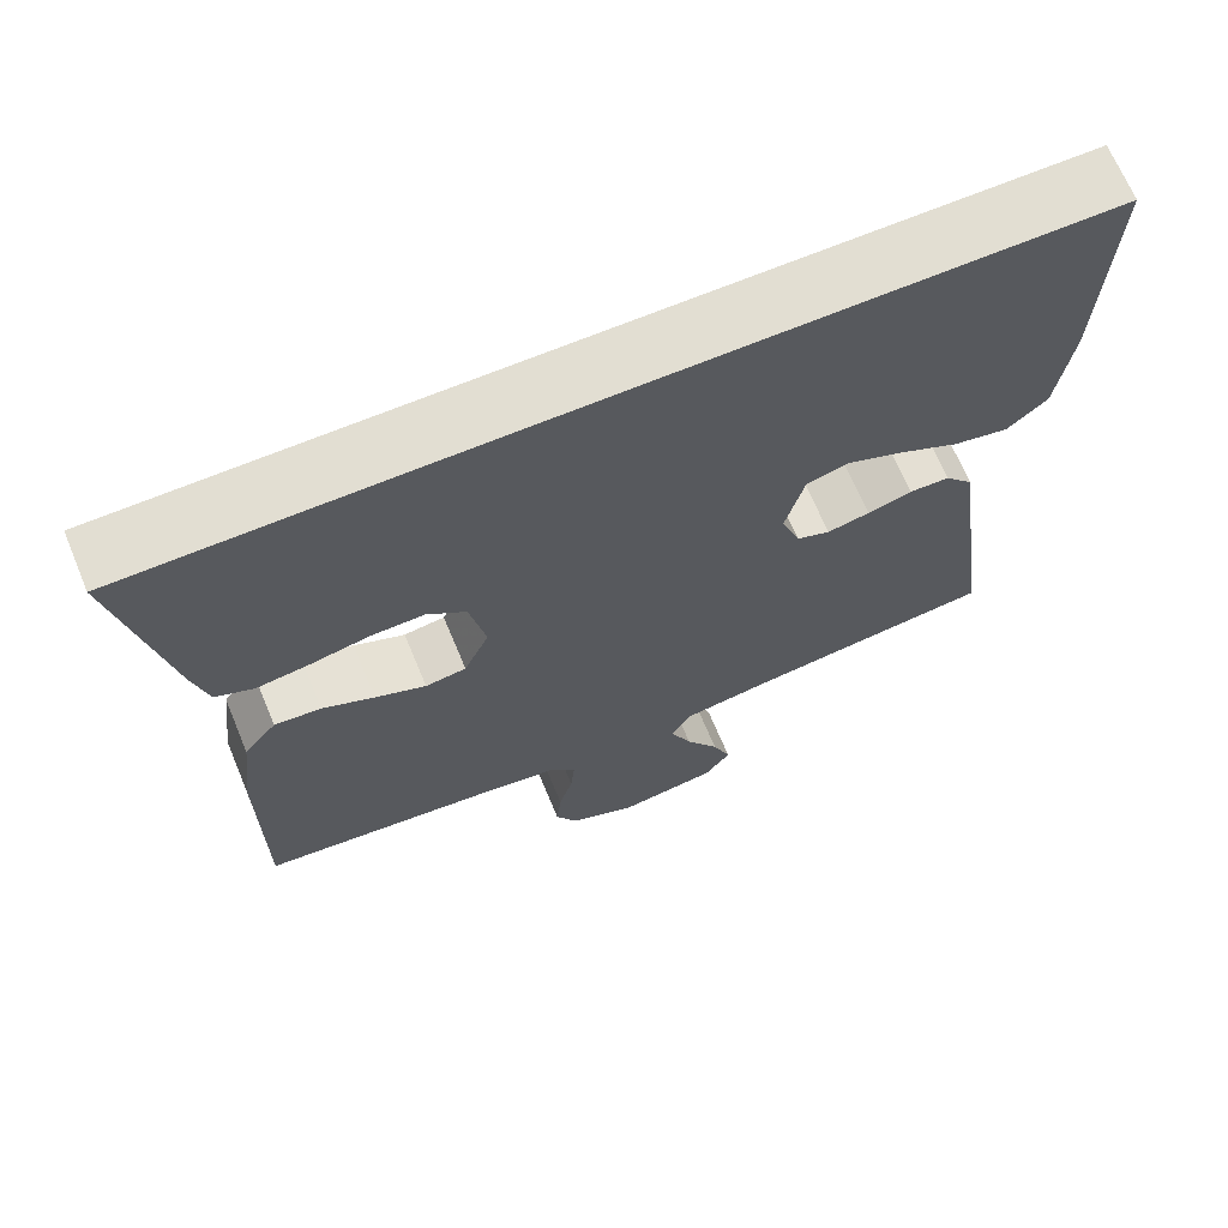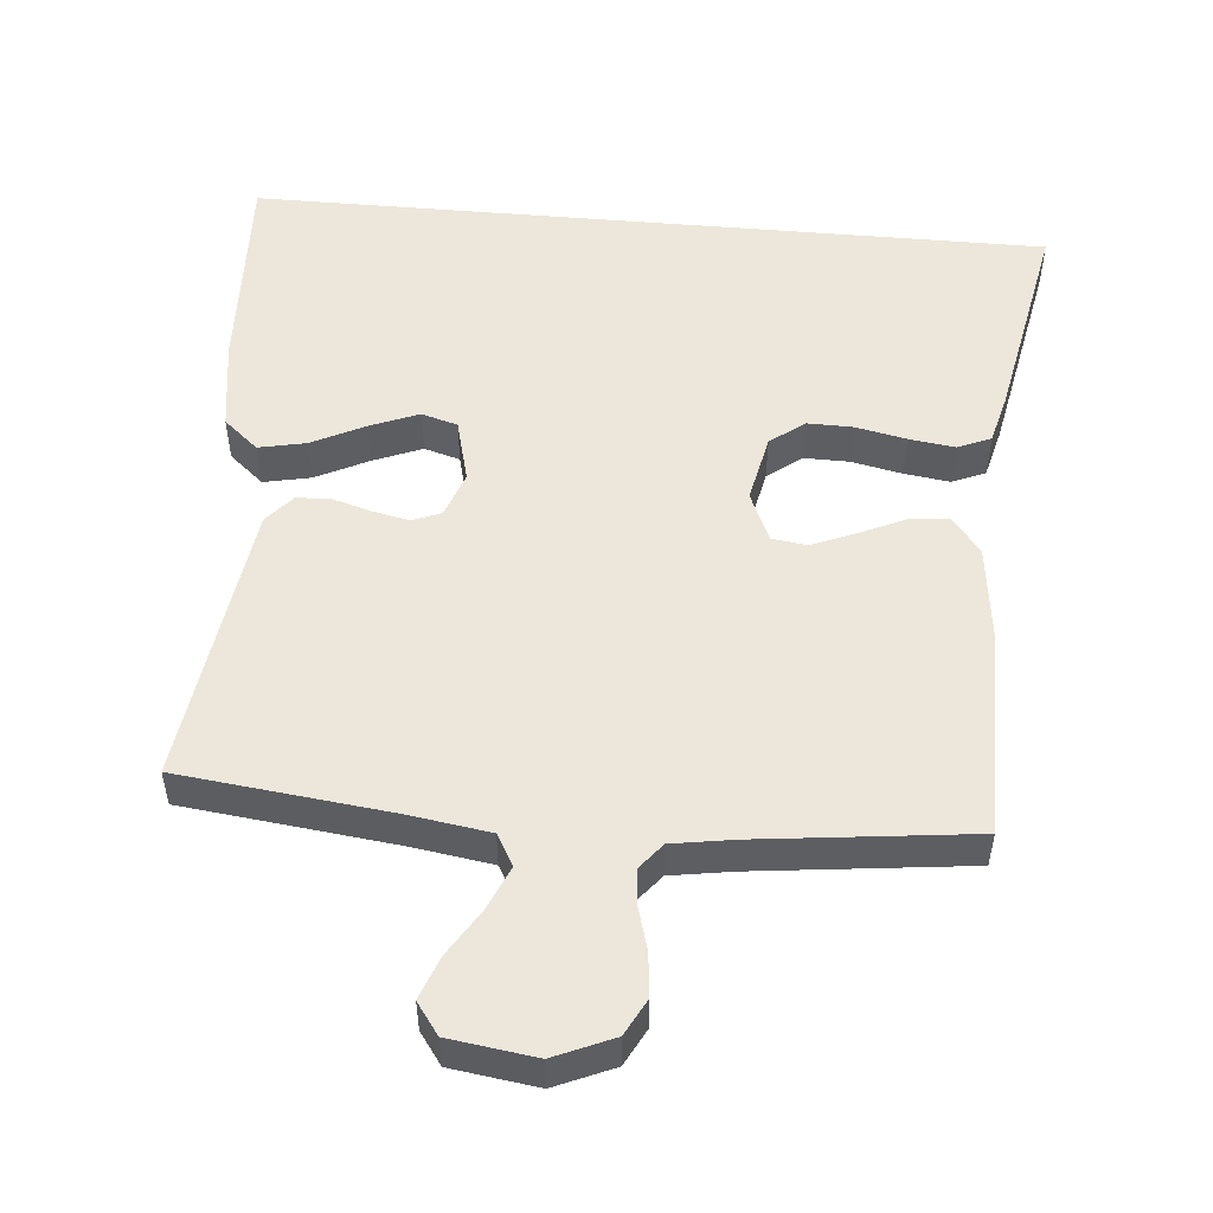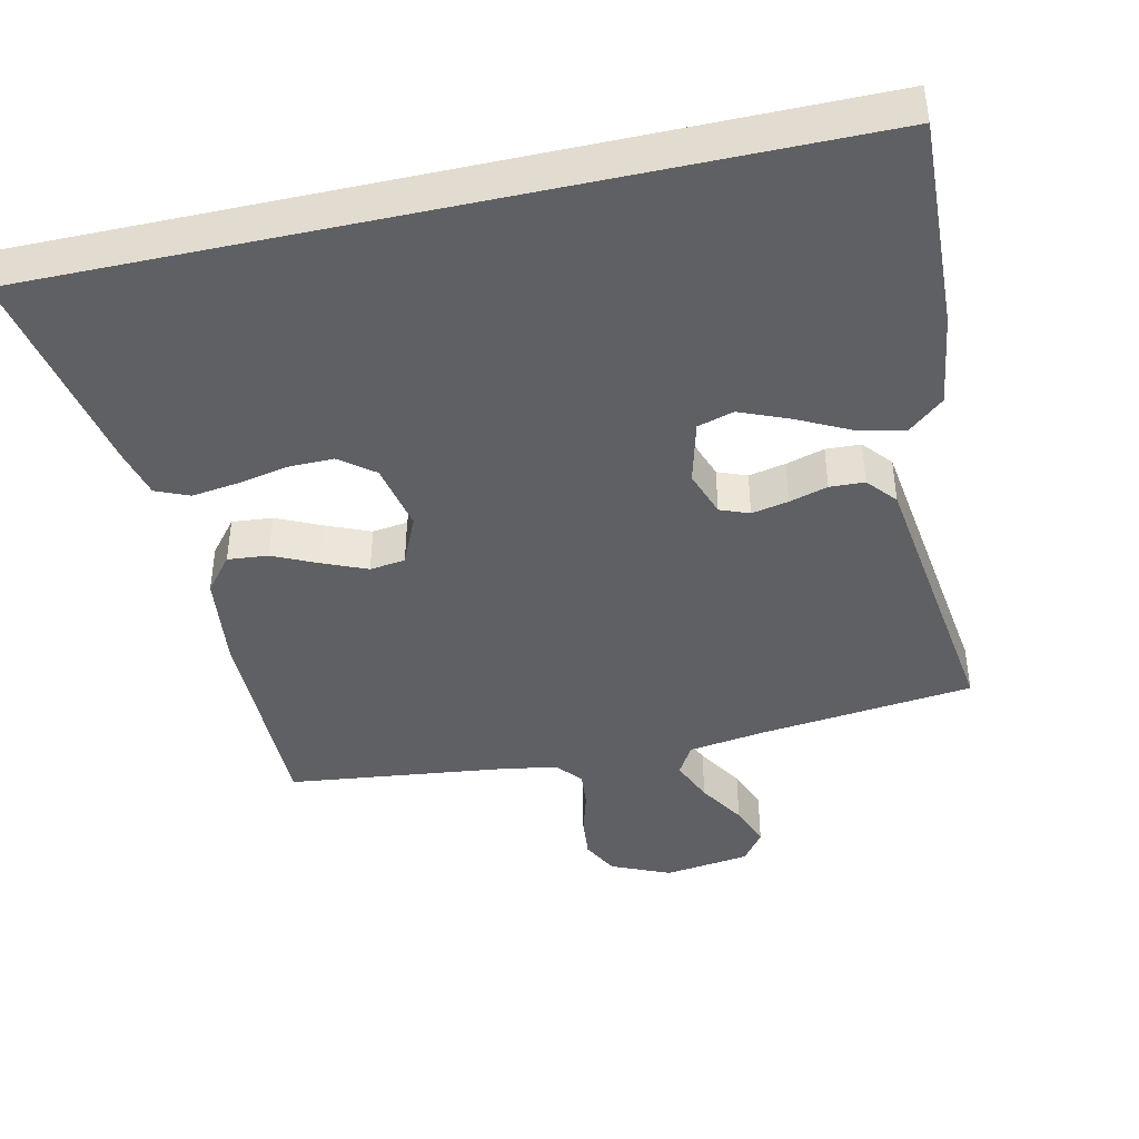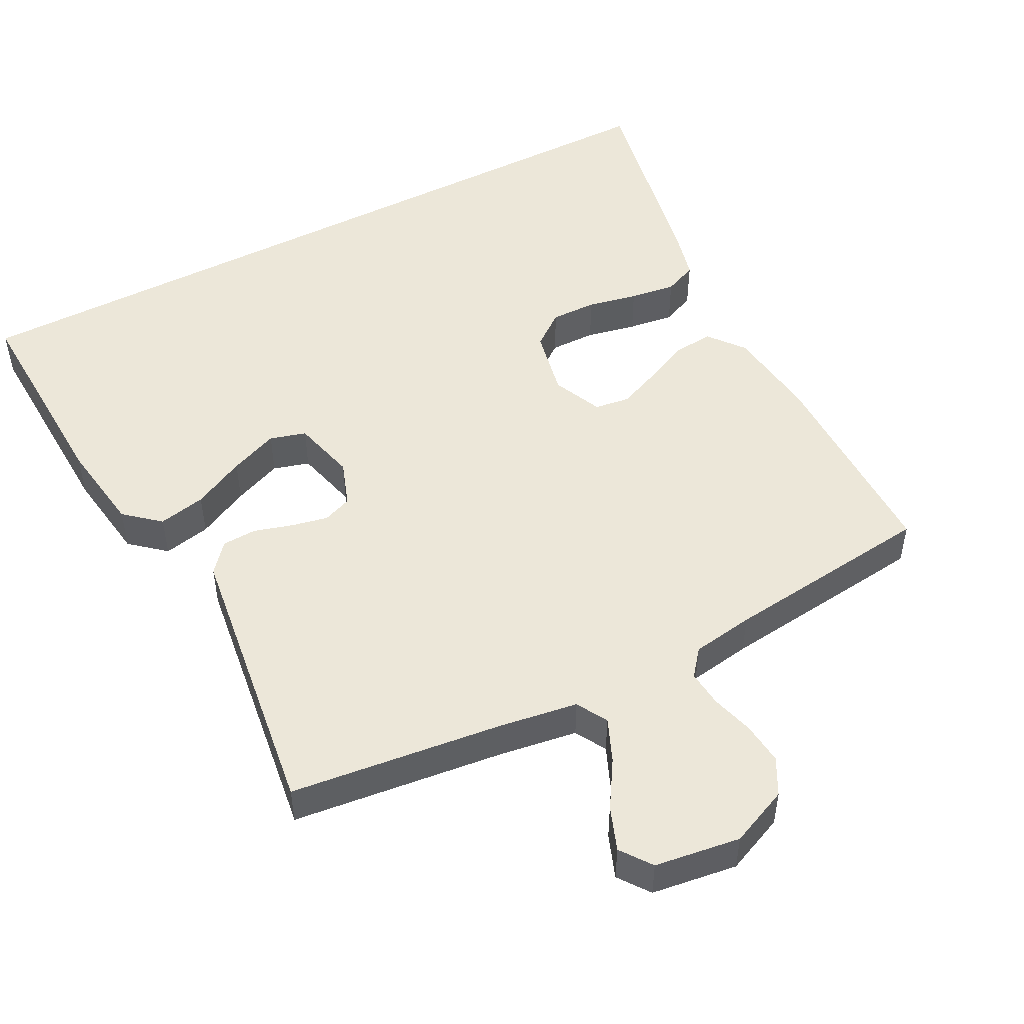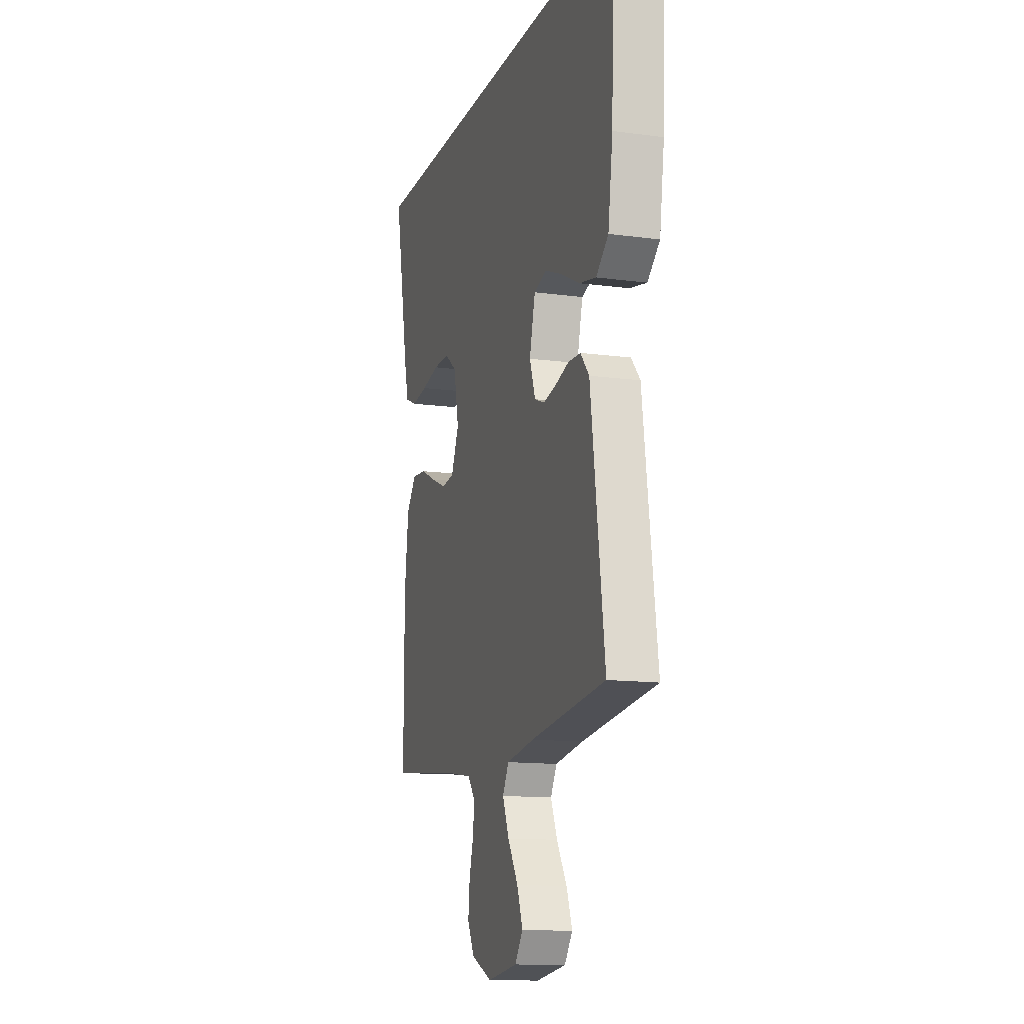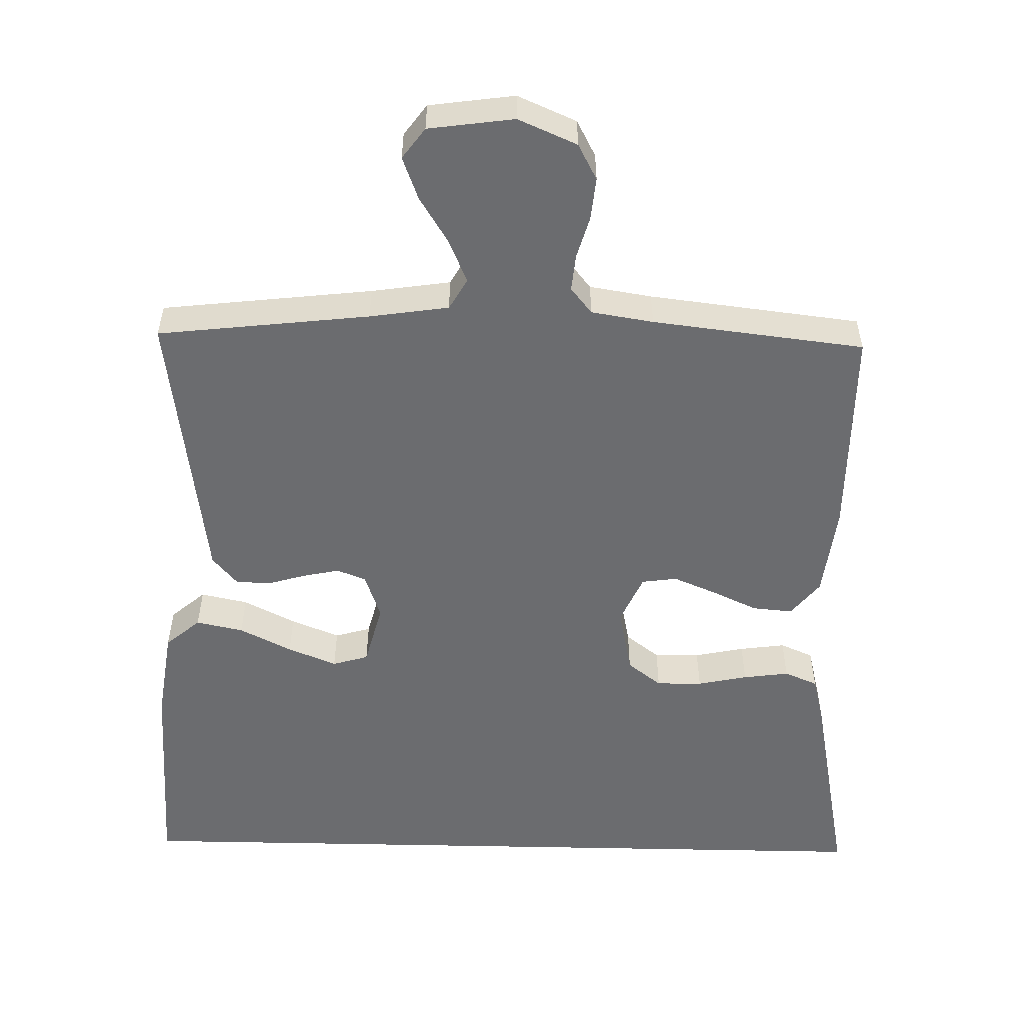
<metadata>
{"format":"obj","ext":"obj","renderer":"f3d","projection":"perspective","resolution":1024,"background":"white","views":[{"elev":68.0,"azim":-22.6,"up":"+Z"},{"elev":51.8,"azim":-174.9,"up":"+Y"},{"elev":-42.7,"azim":12.5,"up":"+Y"},{"elev":49.7,"azim":152.4,"up":"+Y"},{"elev":-13.2,"azim":73.0,"up":"+Z"},{"elev":-53.7,"azim":178.7,"up":"+Y"}]}
</metadata>
<code>
v -0.573 0.07 0.5
v 0.555 0.07 0.5
v 0.543 0.07 0.2
v 0.524 0.07 0.068
v 0.475 0.07 0.026
v 0.408 0.07 0.04
v 0.334 0.07 0.077
v 0.265 0.07 0.105
v 0.214 0.07 0.09
v 0.191 0.07 0
v 0.214 0.07 -0.065
v 0.255 0.07 -0.081
v 0.307 0.07 -0.07
v 0.361 0.07 -0.054
v 0.41 0.07 -0.056
v 0.445 0.07 -0.097
v 0.459 0.07 -0.2
v 0.5 0.07 -0.5
v 0.2 0.07 -0.535
v 0.088 0.07 -0.552
v 0.063 0.07 -0.596
v 0.089 0.07 -0.657
v 0.13 0.07 -0.723
v 0.153 0.07 -0.784
v 0.121 0.07 -0.828
v 0 0.07 -0.845
v -0.083 0.07 -0.809
v -0.11 0.07 -0.758
v -0.104 0.07 -0.698
v -0.087 0.07 -0.638
v -0.082 0.07 -0.586
v -0.112 0.07 -0.549
v -0.2 0.07 -0.535
v -0.5 0.07 -0.5
v -0.5 0.07 -0.2
v -0.484 0.07 -0.067
v -0.444 0.07 -0.017
v -0.387 0.07 -0.022
v -0.324 0.07 -0.051
v -0.262 0.07 -0.077
v -0.212 0.07 -0.07
v -0.181 0.07 0
v -0.201 0.07 0.097
v -0.249 0.07 0.134
v -0.314 0.07 0.133
v -0.385 0.07 0.118
v -0.45 0.07 0.109
v -0.497 0.07 0.129
v -0.515 0.07 0.2
v -0.573 0 0.5
v 0.555 0 0.5
v 0.543 0 0.2
v 0.524 0 0.068
v 0.475 0 0.026
v 0.408 0 0.04
v 0.334 0 0.077
v 0.265 0 0.105
v 0.214 0 0.09
v 0.191 0 0
v 0.214 0 -0.065
v 0.255 0 -0.081
v 0.307 0 -0.07
v 0.361 0 -0.054
v 0.41 0 -0.056
v 0.445 0 -0.097
v 0.459 0 -0.2
v 0.5 0 -0.5
v 0.2 0 -0.535
v 0.088 0 -0.552
v 0.063 0 -0.596
v 0.089 0 -0.657
v 0.13 0 -0.723
v 0.153 0 -0.784
v 0.121 0 -0.828
v 0 0 -0.845
v -0.083 0 -0.809
v -0.11 0 -0.758
v -0.104 0 -0.698
v -0.087 0 -0.638
v -0.082 0 -0.586
v -0.112 0 -0.549
v -0.2 0 -0.535
v -0.5 0 -0.5
v -0.5 0 -0.2
v -0.484 0 -0.067
v -0.444 0 -0.017
v -0.387 0 -0.022
v -0.324 0 -0.051
v -0.262 0 -0.077
v -0.212 0 -0.07
v -0.181 0 0
v -0.201 0 0.097
v -0.249 0 0.134
v -0.314 0 0.133
v -0.385 0 0.118
v -0.45 0 0.109
v -0.497 0 0.129
v -0.515 0 0.2
f 49 1 2
f 48 49 2
f 47 48 2
f 46 47 2
f 45 46 2
f 44 45 2 3
f 43 44 3
f 42 43 3
f 37 38 39
f 36 37 39
f 35 36 39
f 34 35 39
f 33 34 39
f 32 33 39 40
f 31 32 40 41
f 28 29 30
f 27 28 30
f 26 27 30
f 25 26 30
f 24 25 30
f 23 24 30
f 22 23 30
f 21 22 30 31
f 31 41 42
f 21 31 42
f 20 21 42
f 17 18 19
f 17 19 20
f 16 17 20
f 15 16 20
f 14 15 20
f 13 14 20
f 5 6 7
f 4 5 7
f 3 4 7
f 3 7 8
f 42 3 8 9
f 12 13 20
f 11 12 20 42
f 10 11 42
f 9 10 42
f 51 50 98
f 51 98 97
f 51 97 96
f 51 96 95
f 51 95 94
f 52 51 94 93
f 52 93 92
f 52 92 91
f 88 87 86
f 88 86 85
f 88 85 84
f 88 84 83
f 88 83 82
f 89 88 82 81
f 90 89 81 80
f 79 78 77
f 79 77 76
f 79 76 75
f 79 75 74
f 79 74 73
f 79 73 72
f 79 72 71
f 80 79 71 70
f 91 90 80
f 91 80 70
f 91 70 69
f 68 67 66
f 69 68 66
f 69 66 65
f 69 65 64
f 69 64 63
f 69 63 62
f 56 55 54
f 56 54 53
f 56 53 52
f 57 56 52
f 58 57 52 91
f 69 62 61
f 91 69 61 60
f 91 60 59
f 91 59 58
f 1 50 51 2
f 2 51 52 3
f 3 52 53 4
f 4 53 54 5
f 5 54 55 6
f 6 55 56 7
f 7 56 57 8
f 8 57 58 9
f 9 58 59 10
f 10 59 60 11
f 11 60 61 12
f 12 61 62 13
f 13 62 63 14
f 14 63 64 15
f 15 64 65 16
f 16 65 66 17
f 17 66 67 18
f 18 67 68 19
f 19 68 69 20
f 20 69 70 21
f 21 70 71 22
f 22 71 72 23
f 23 72 73 24
f 24 73 74 25
f 25 74 75 26
f 26 75 76 27
f 27 76 77 28
f 28 77 78 29
f 29 78 79 30
f 30 79 80 31
f 31 80 81 32
f 32 81 82 33
f 33 82 83 34
f 34 83 84 35
f 35 84 85 36
f 36 85 86 37
f 37 86 87 38
f 38 87 88 39
f 39 88 89 40
f 40 89 90 41
f 41 90 91 42
f 42 91 92 43
f 43 92 93 44
f 44 93 94 45
f 45 94 95 46
f 46 95 96 47
f 47 96 97 48
f 48 97 98 49
f 49 98 50 1

</code>
